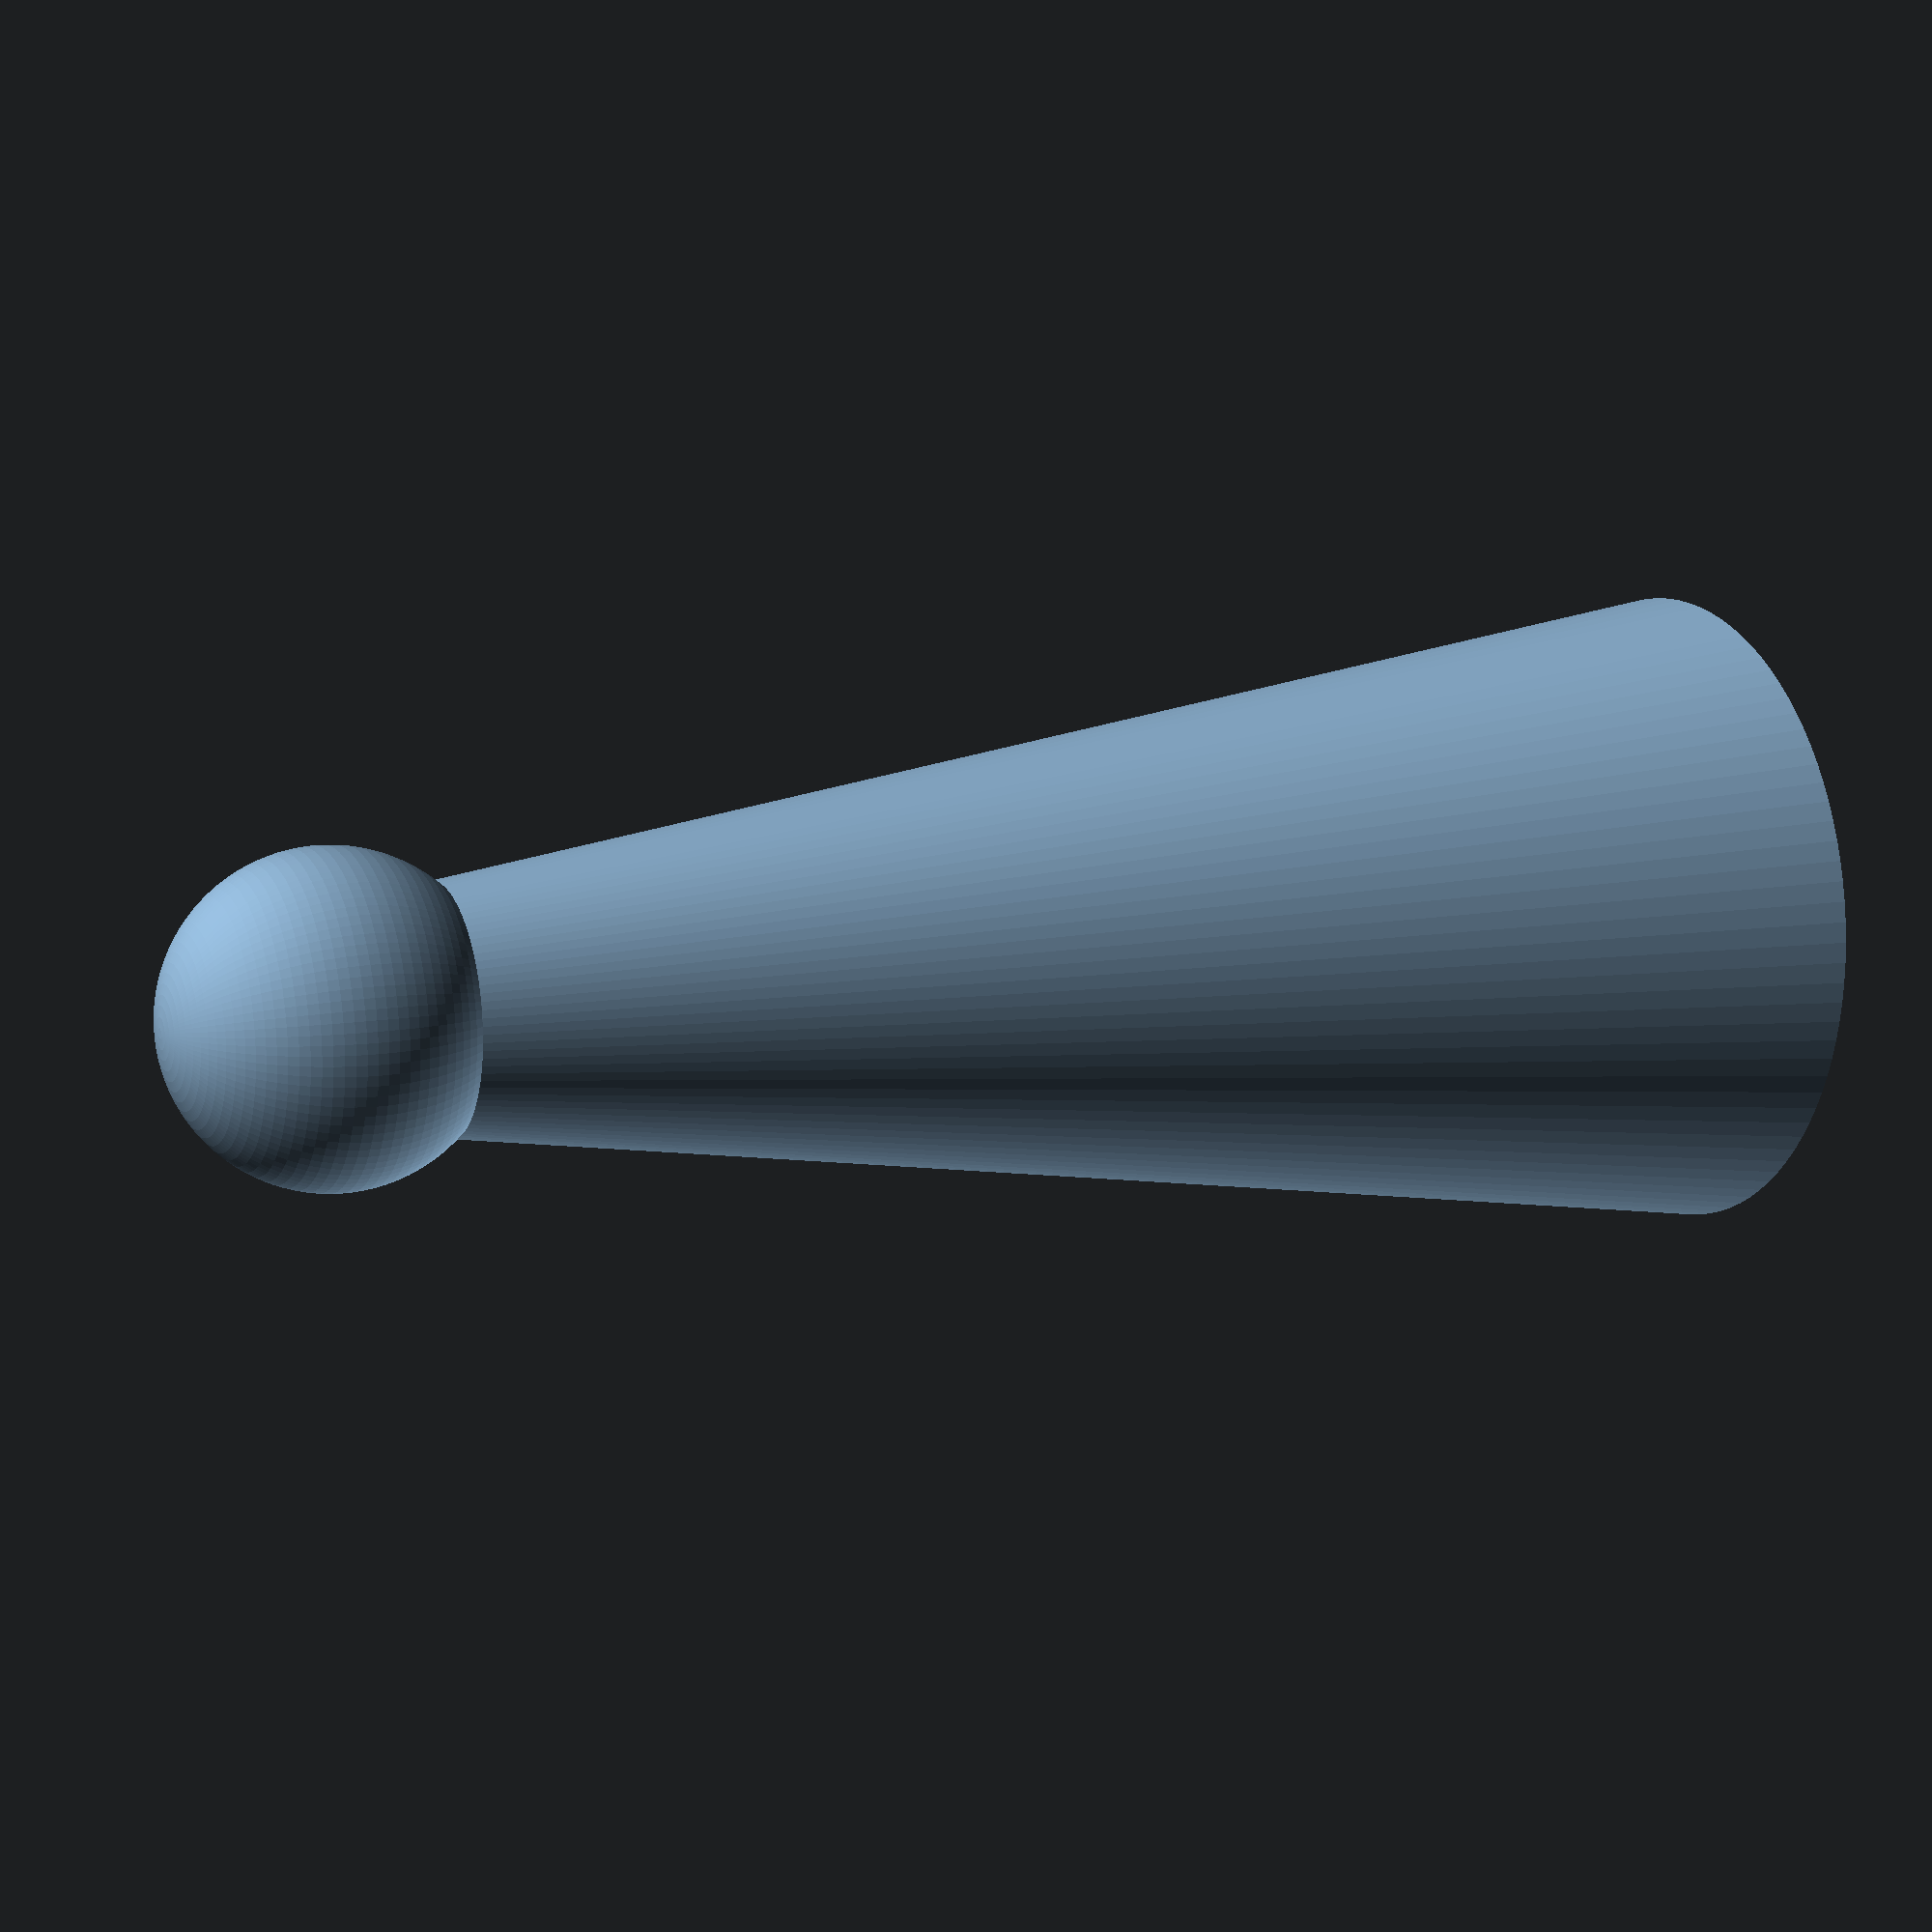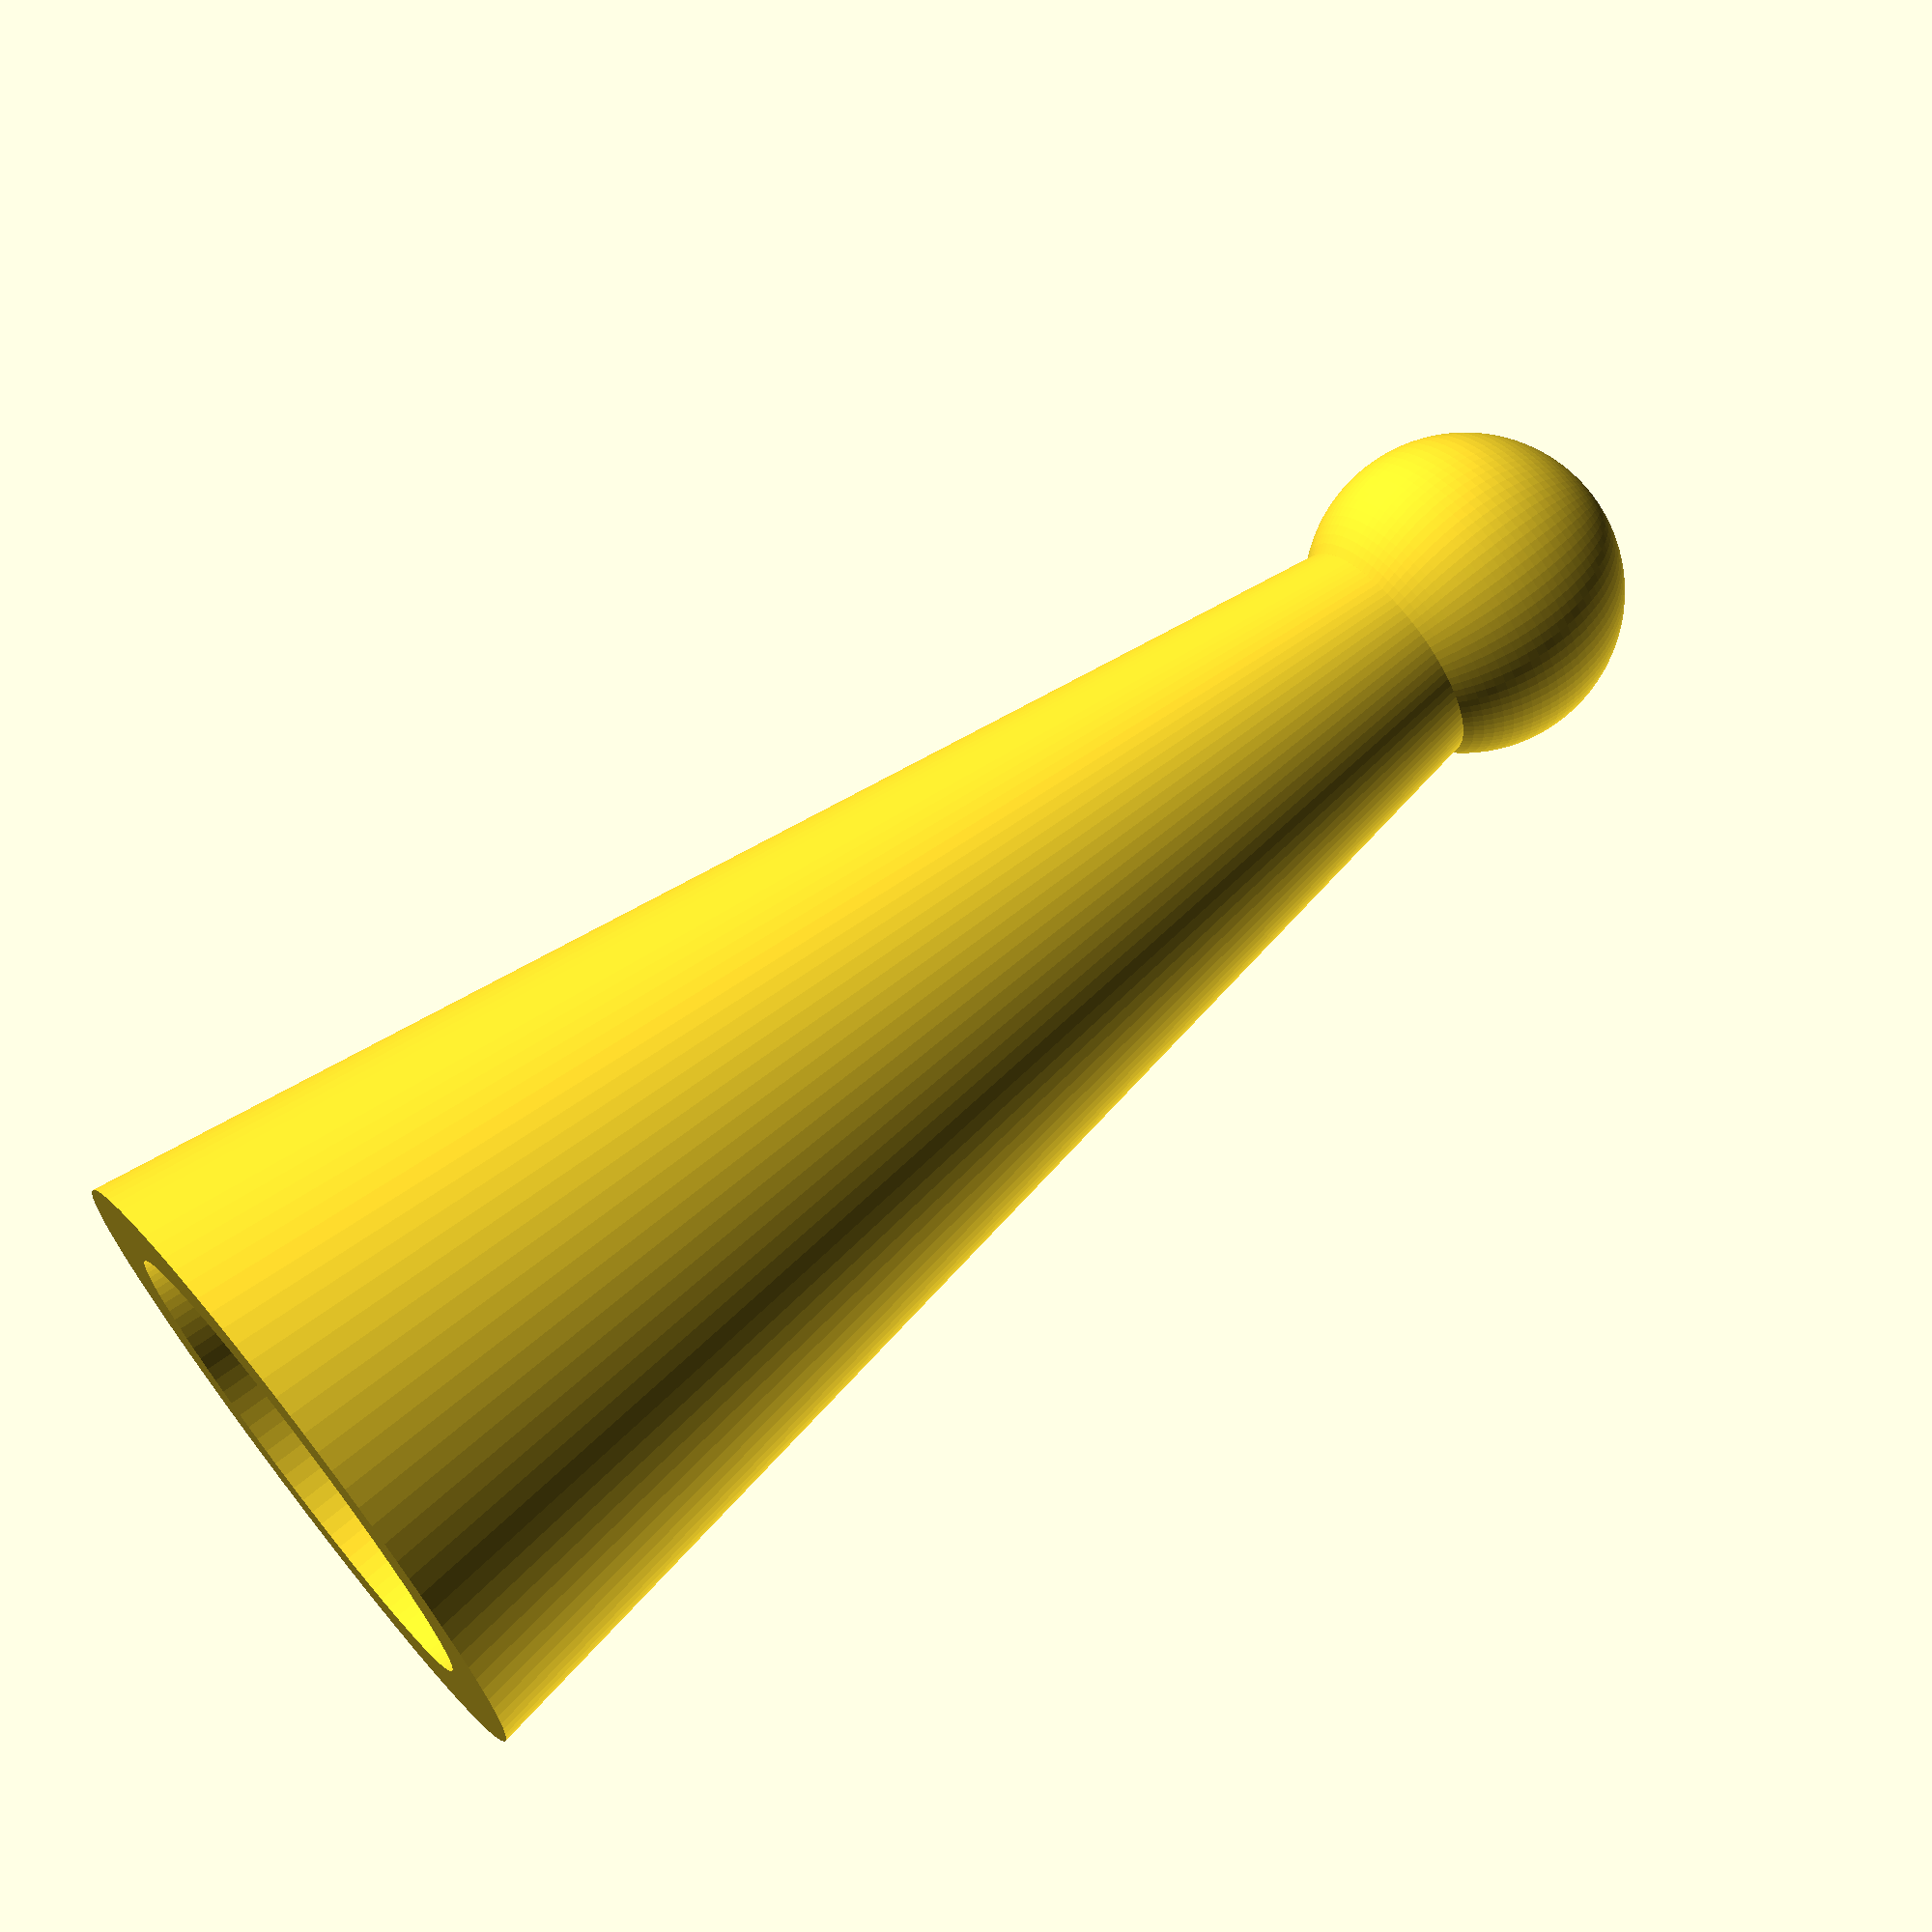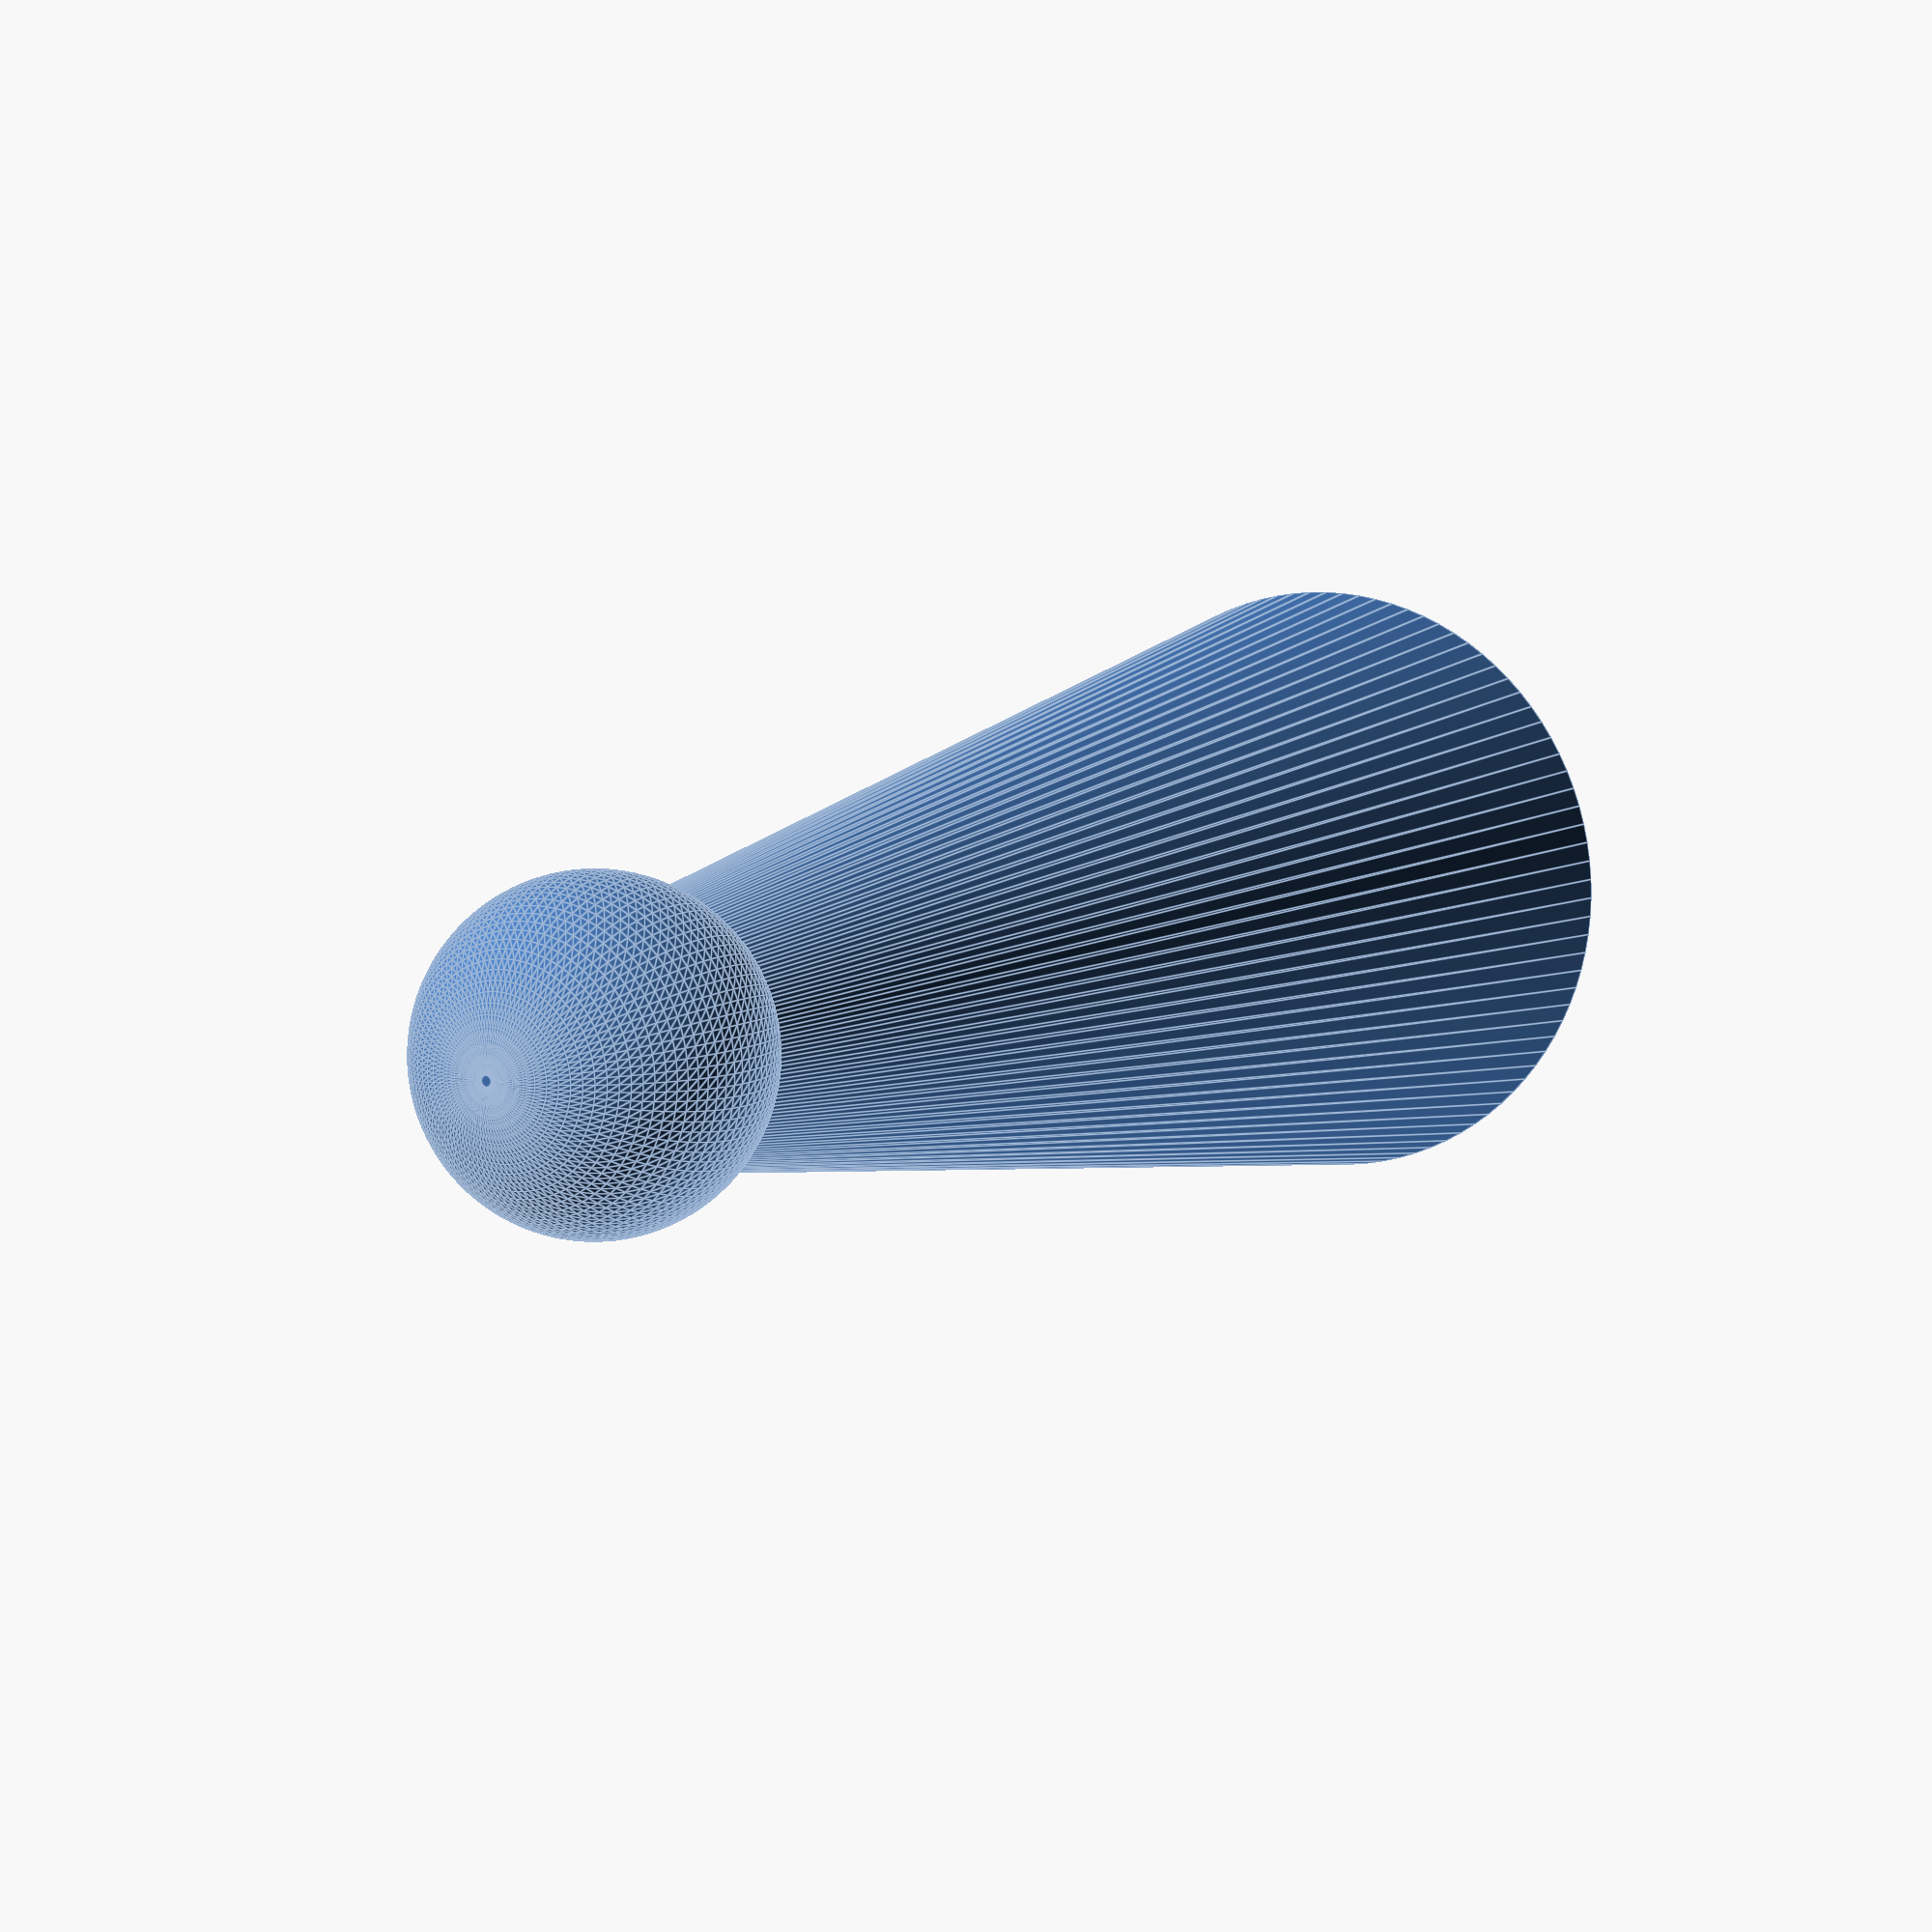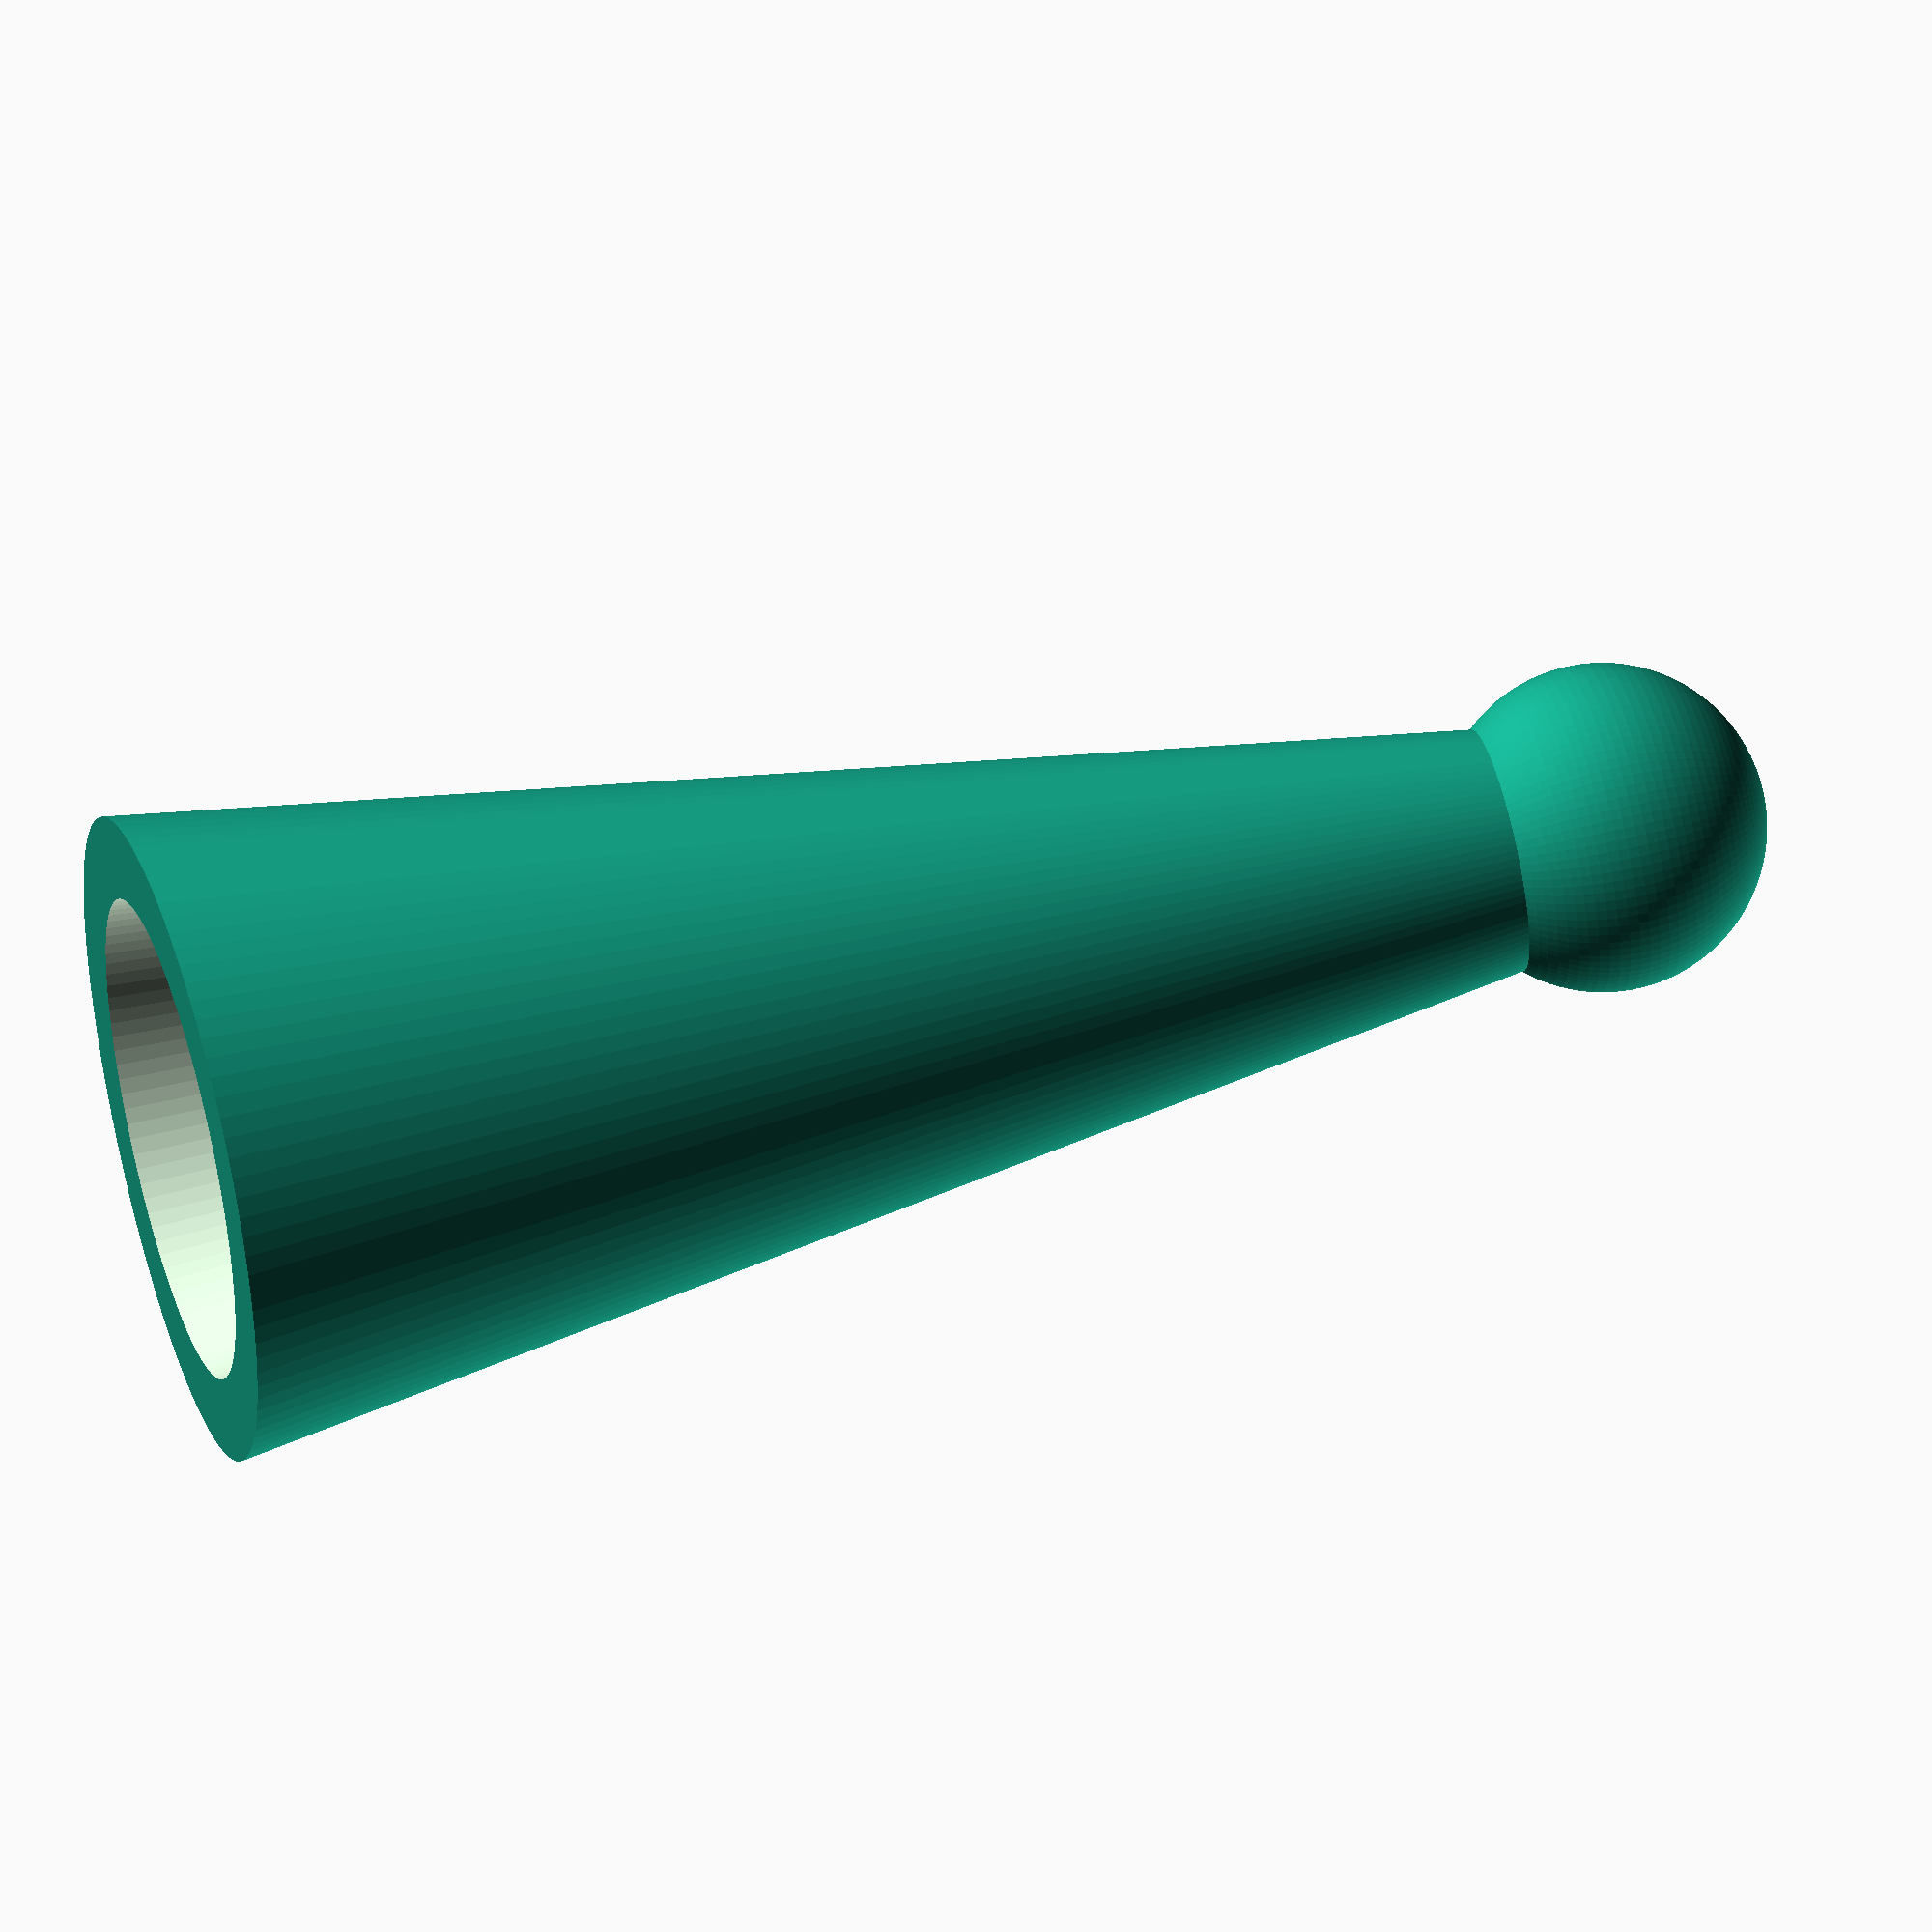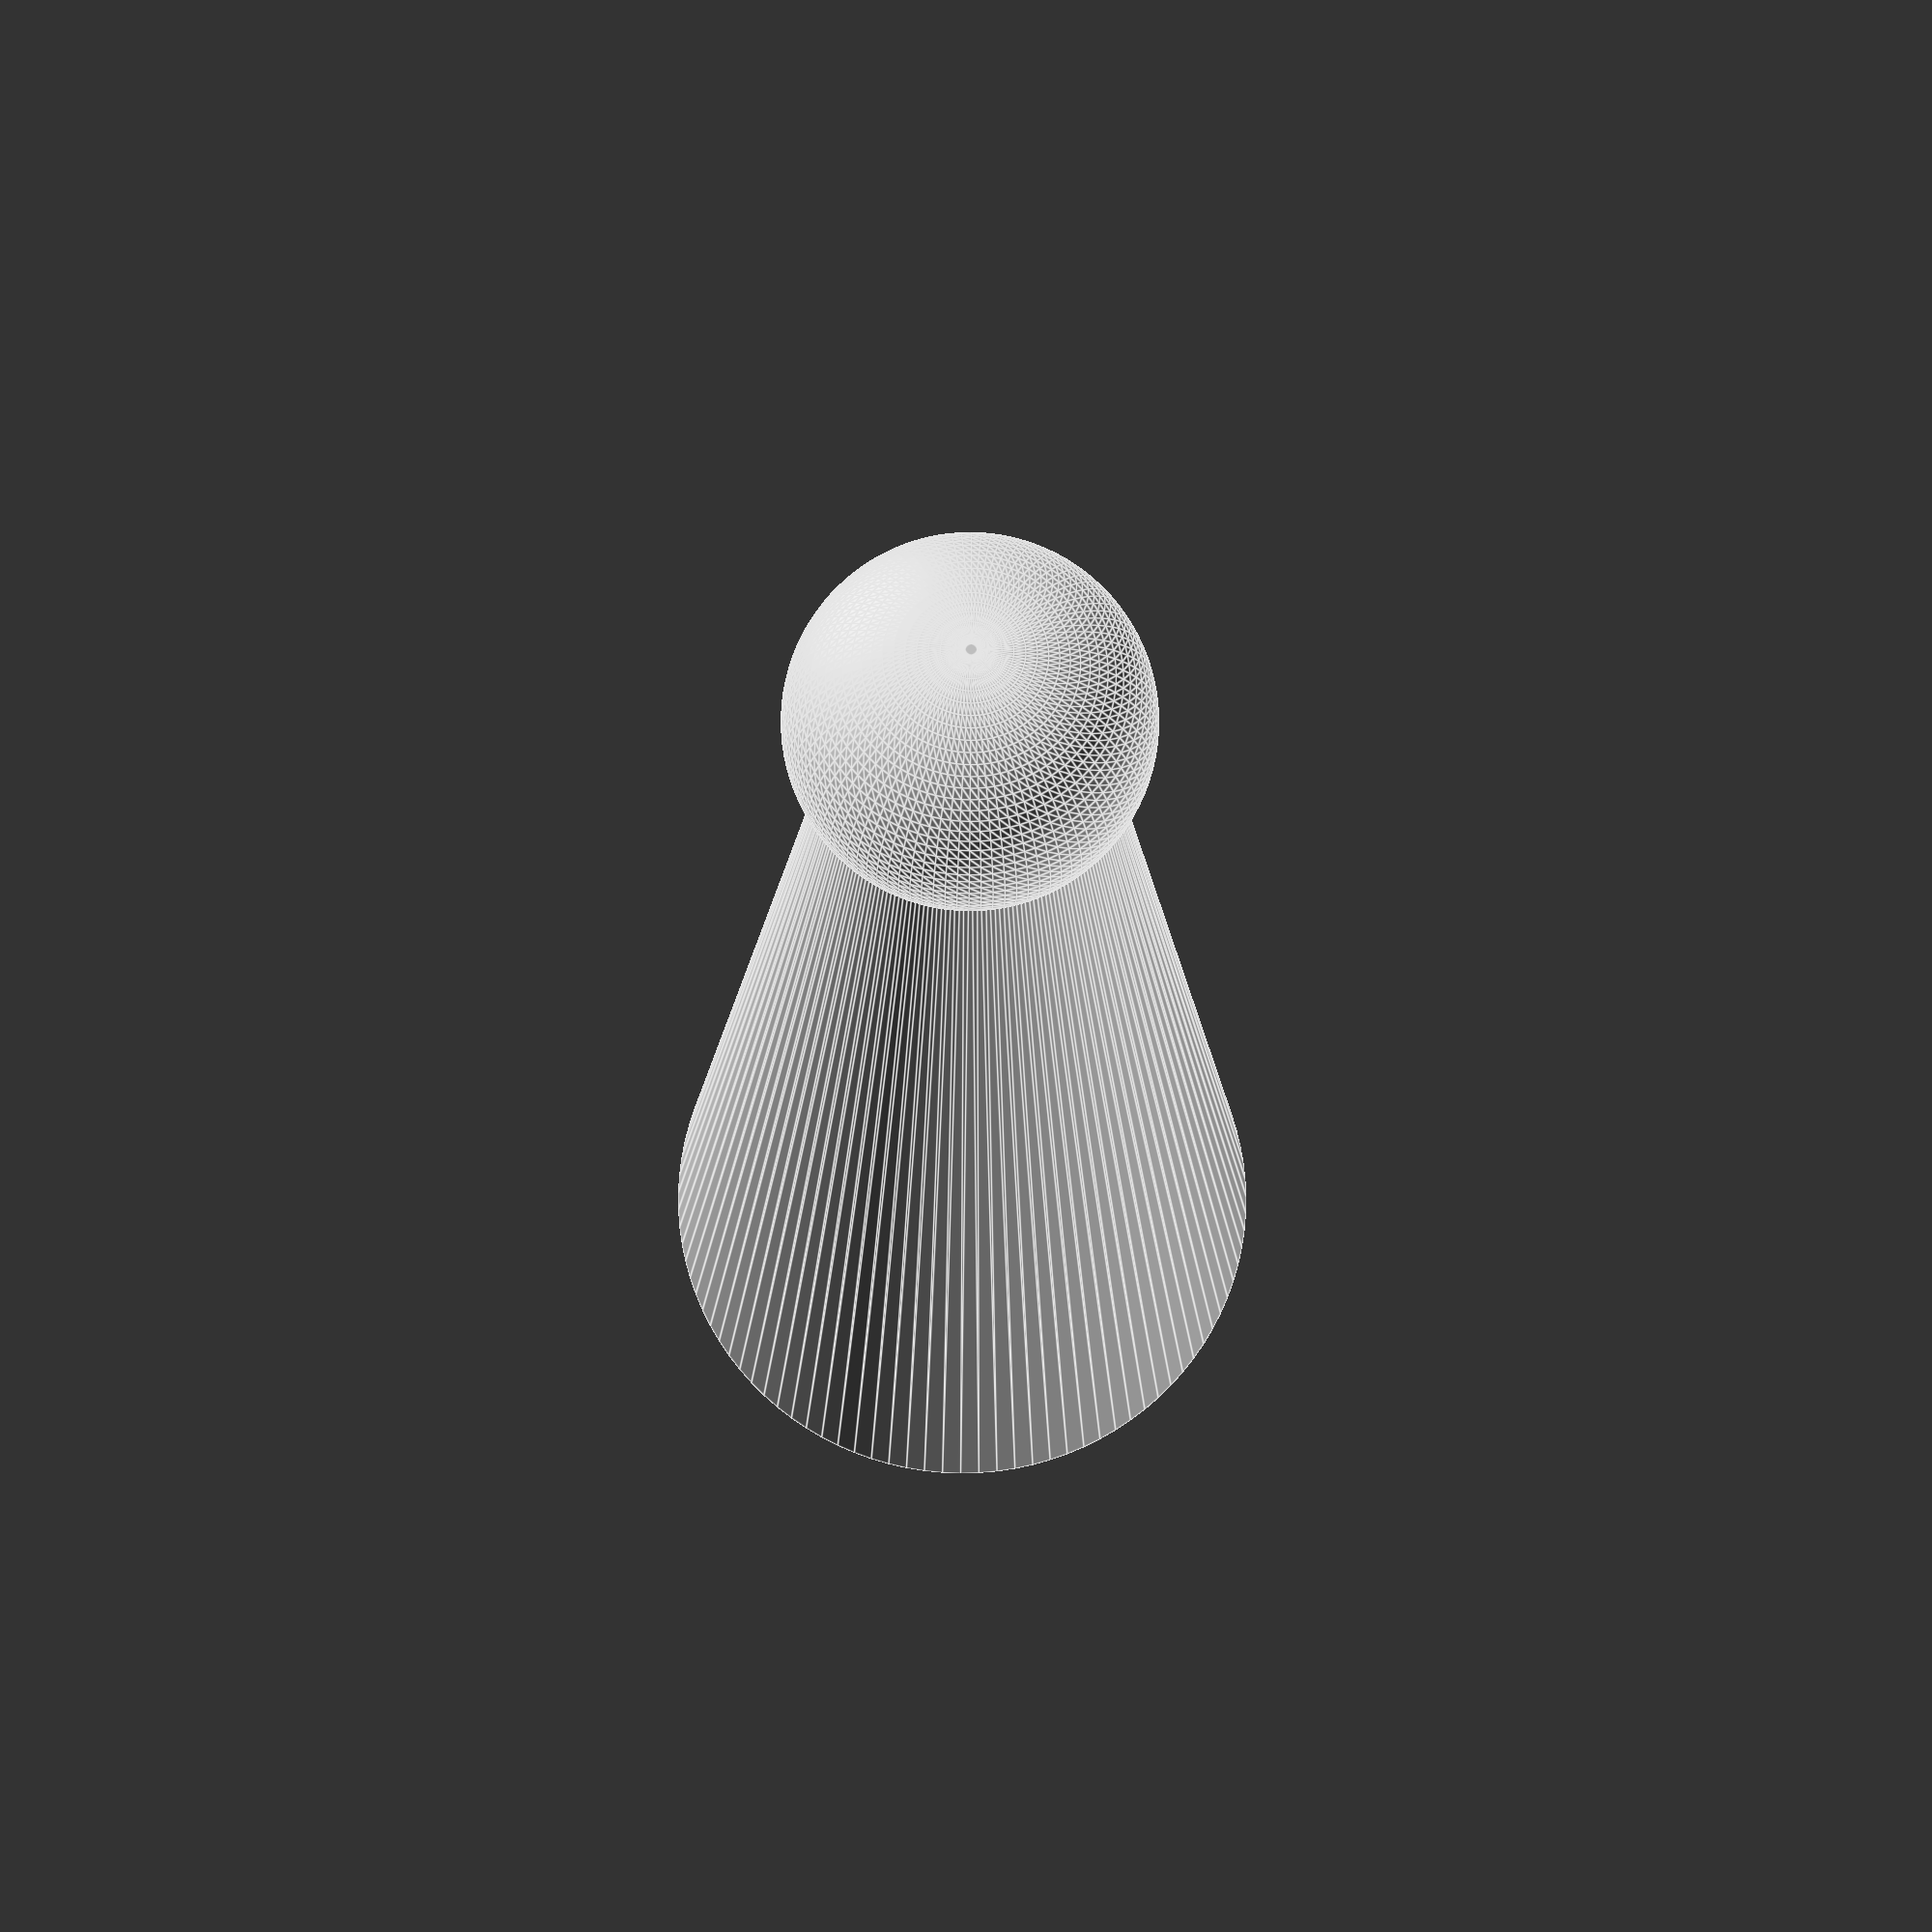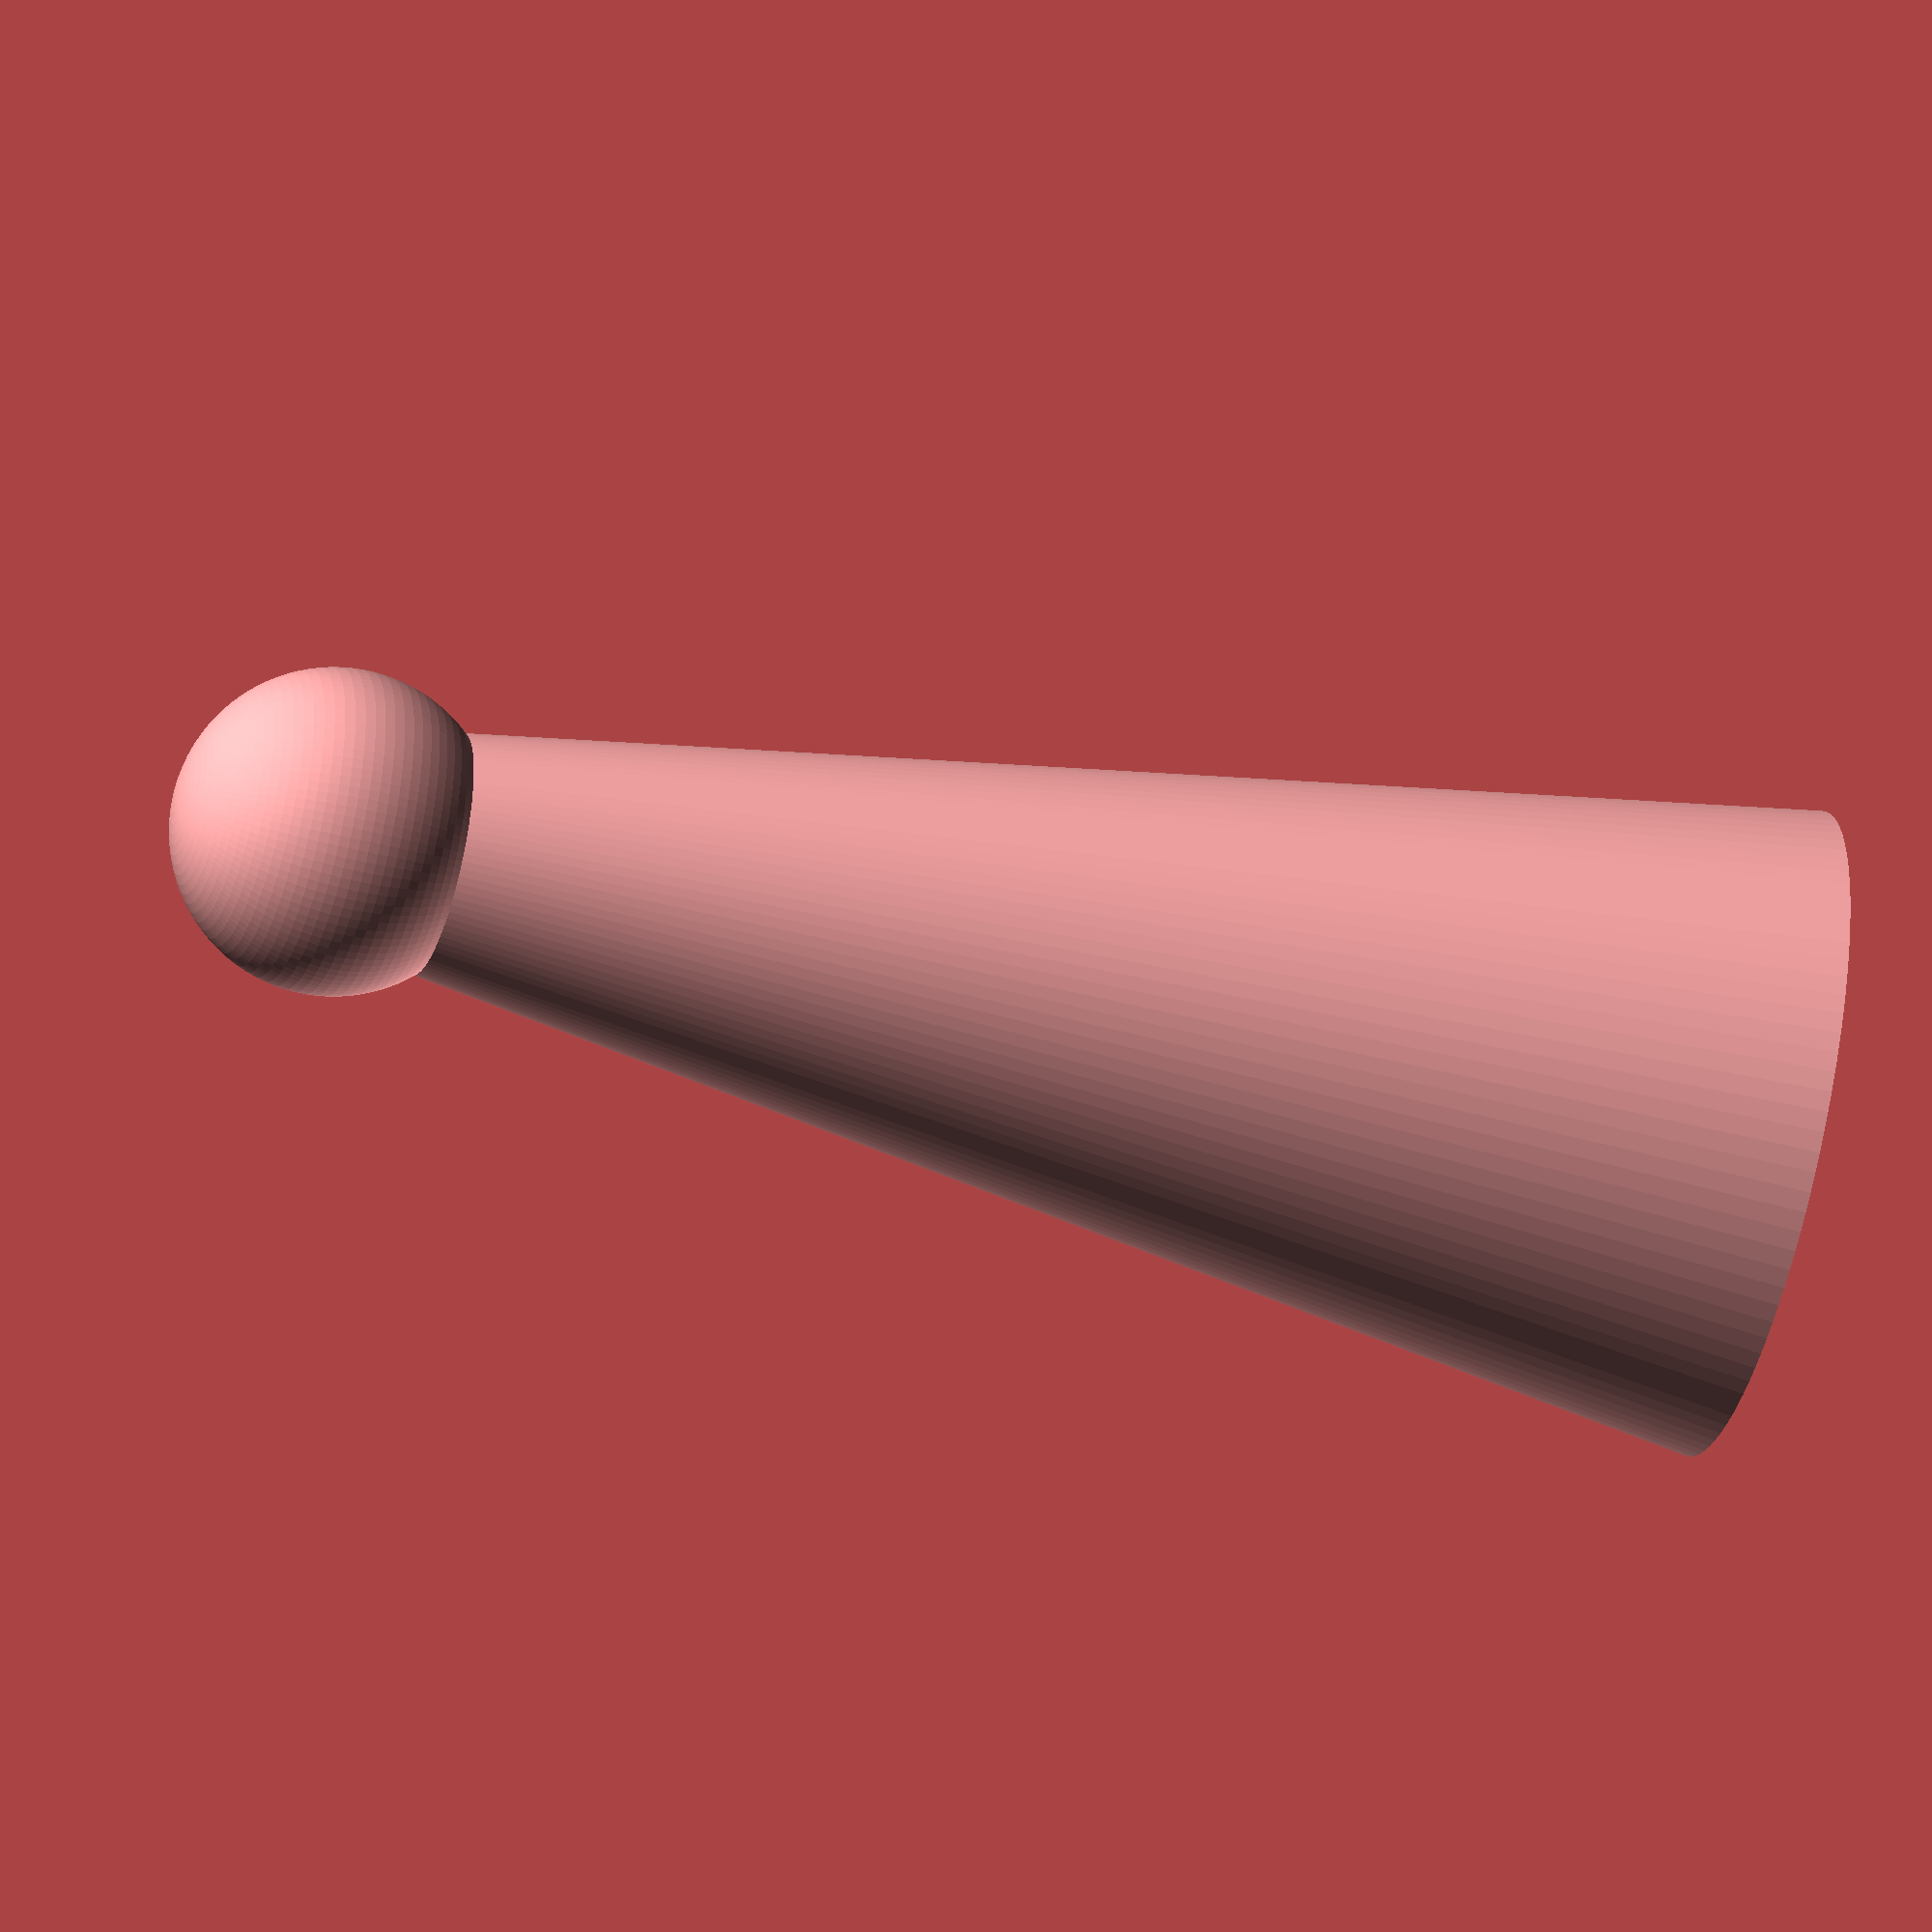
<openscad>
$fn=100;

difference() {
    union() {
        difference() {
            cylinder(100, 20,5);
            translate([0,0,-1]) 
               cylinder(110, 15,5);
        }

        translate([0,0,90])
           sphere(10);
    }
    
    //cube([100,100,100]);
}


</openscad>
<views>
elev=349.4 azim=94.4 roll=65.5 proj=p view=wireframe
elev=111.8 azim=267.0 roll=308.9 proj=p view=solid
elev=172.1 azim=306.0 roll=150.2 proj=p view=edges
elev=307.3 azim=303.8 roll=254.7 proj=o view=wireframe
elev=198.8 azim=147.9 roll=180.3 proj=p view=edges
elev=45.4 azim=252.7 roll=73.4 proj=o view=solid
</views>
